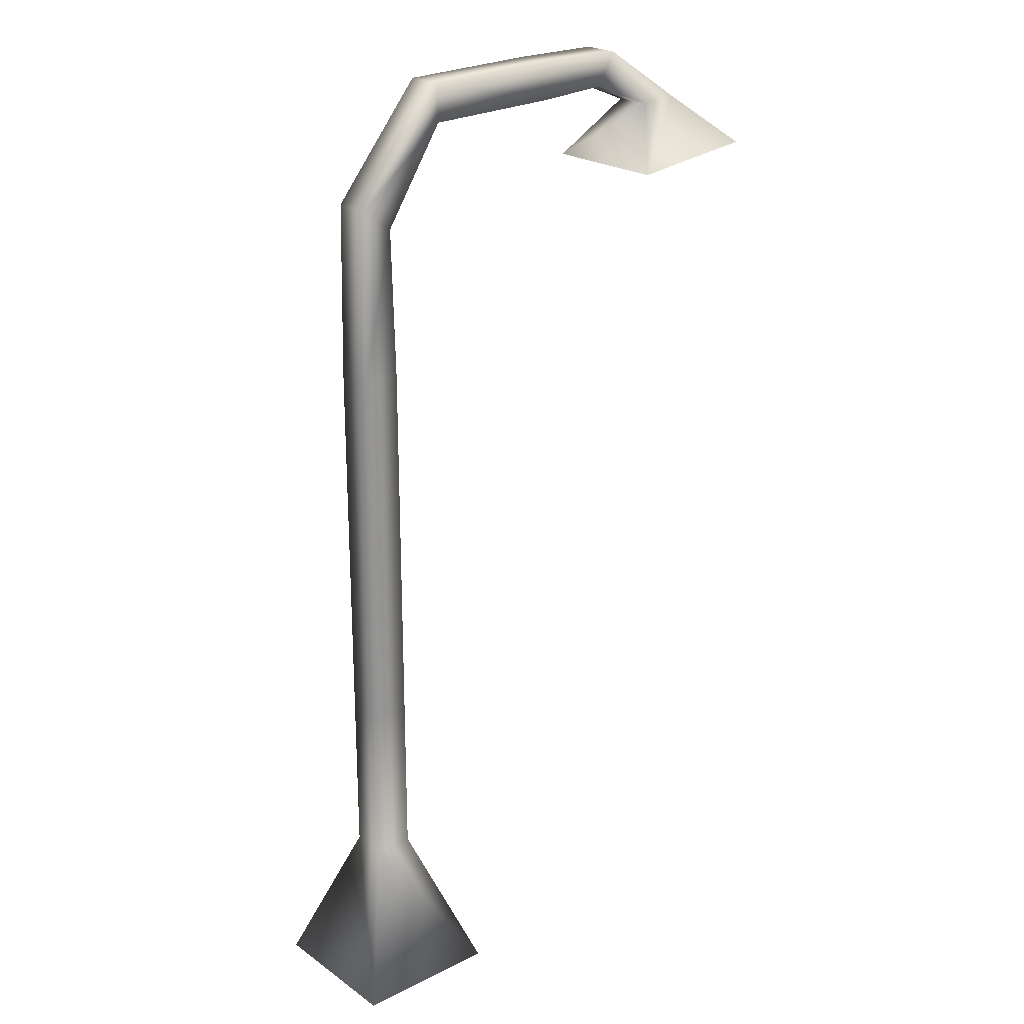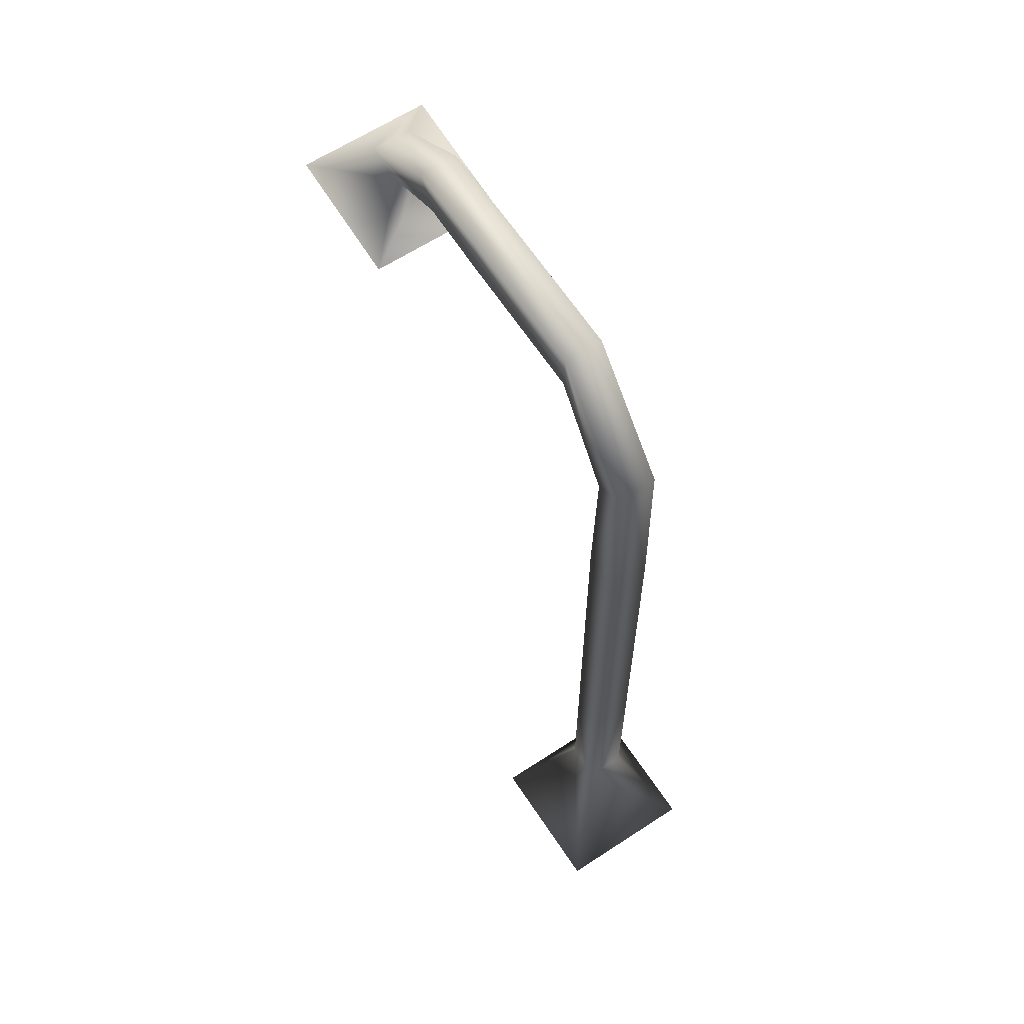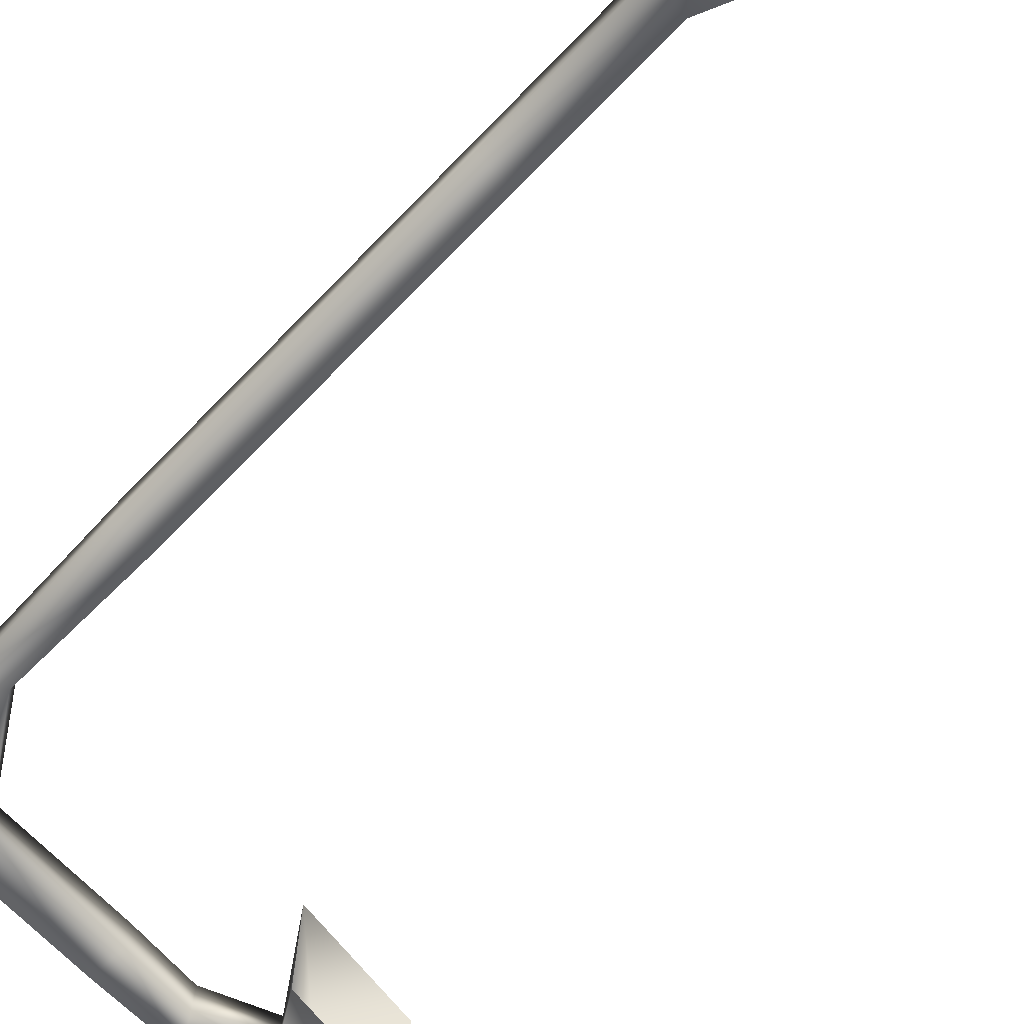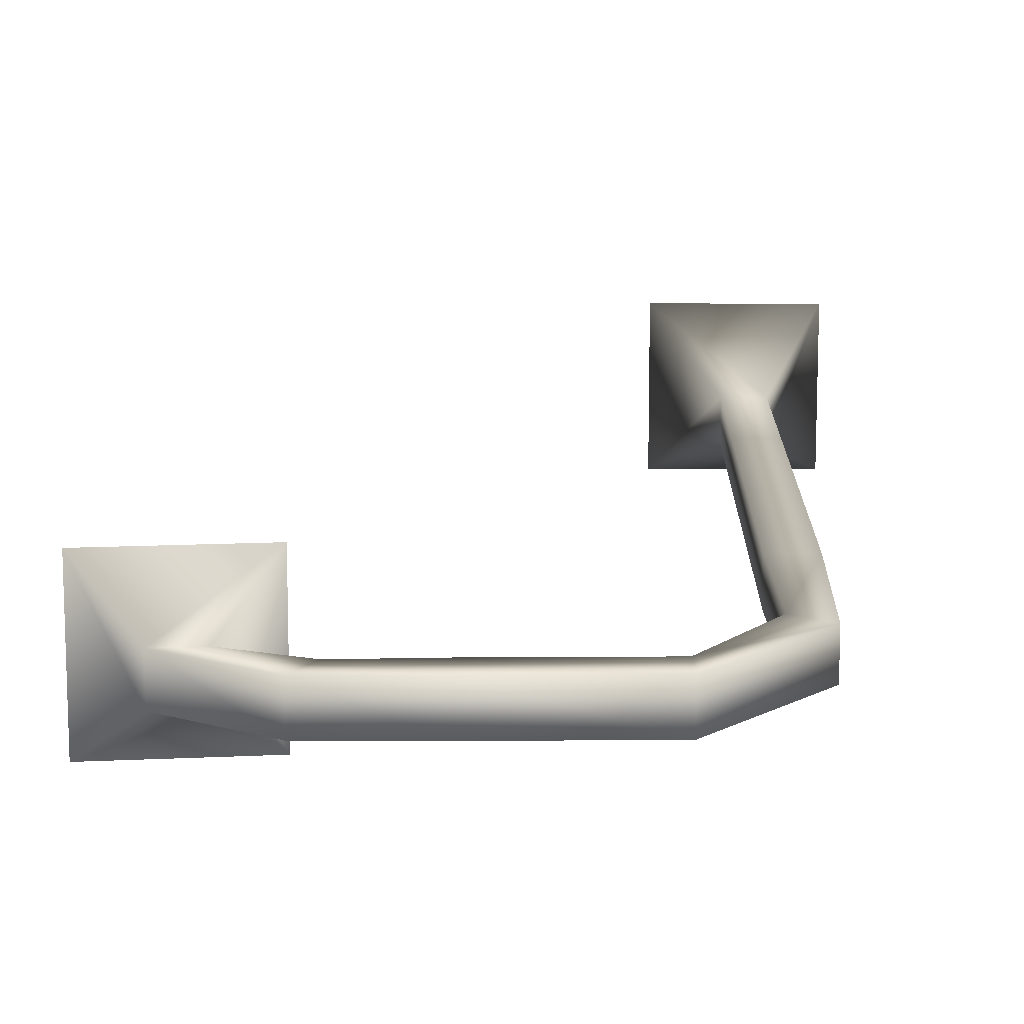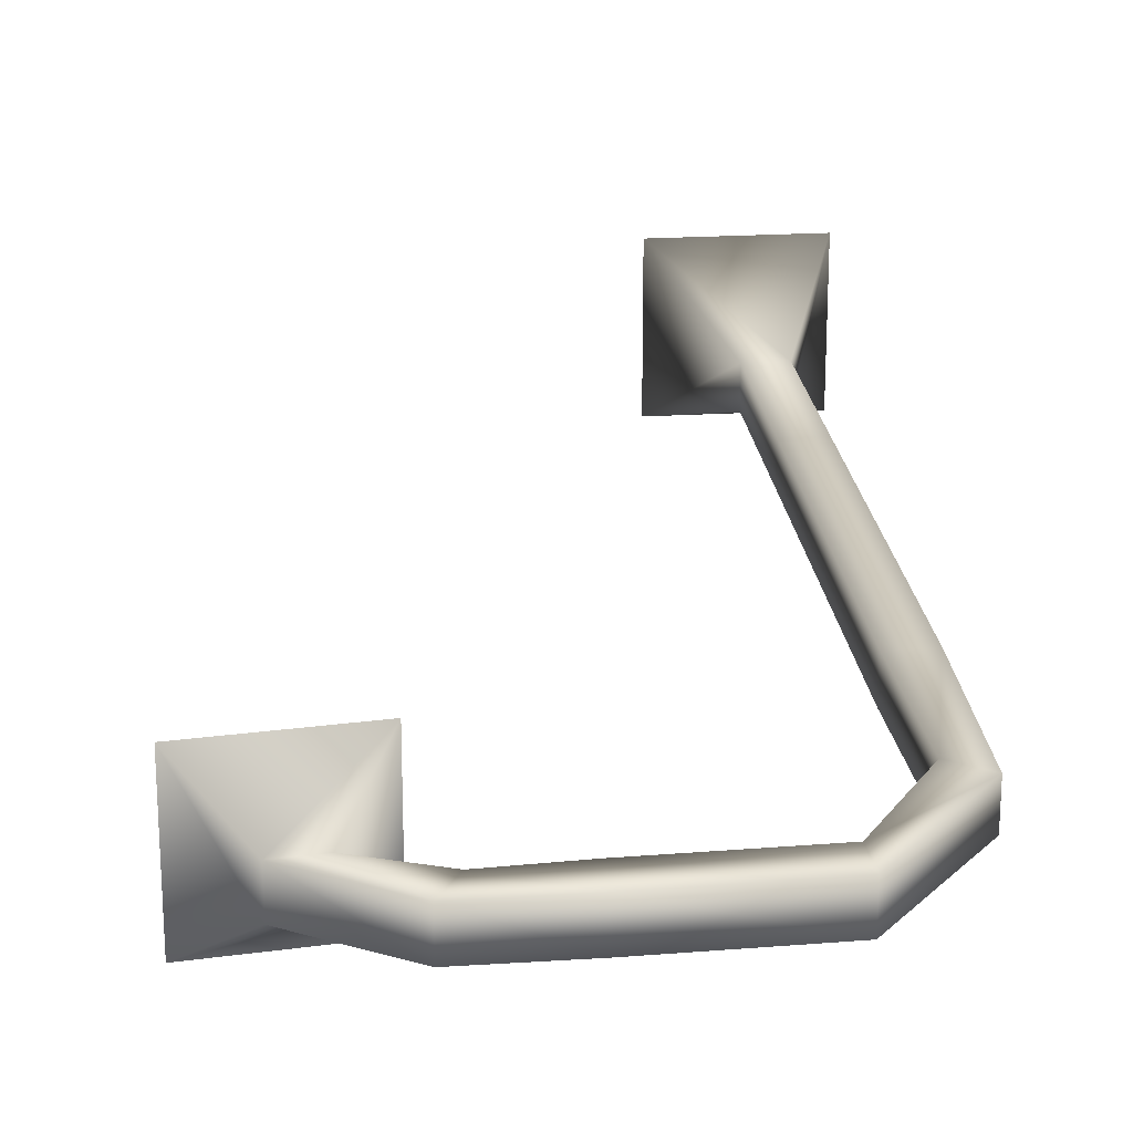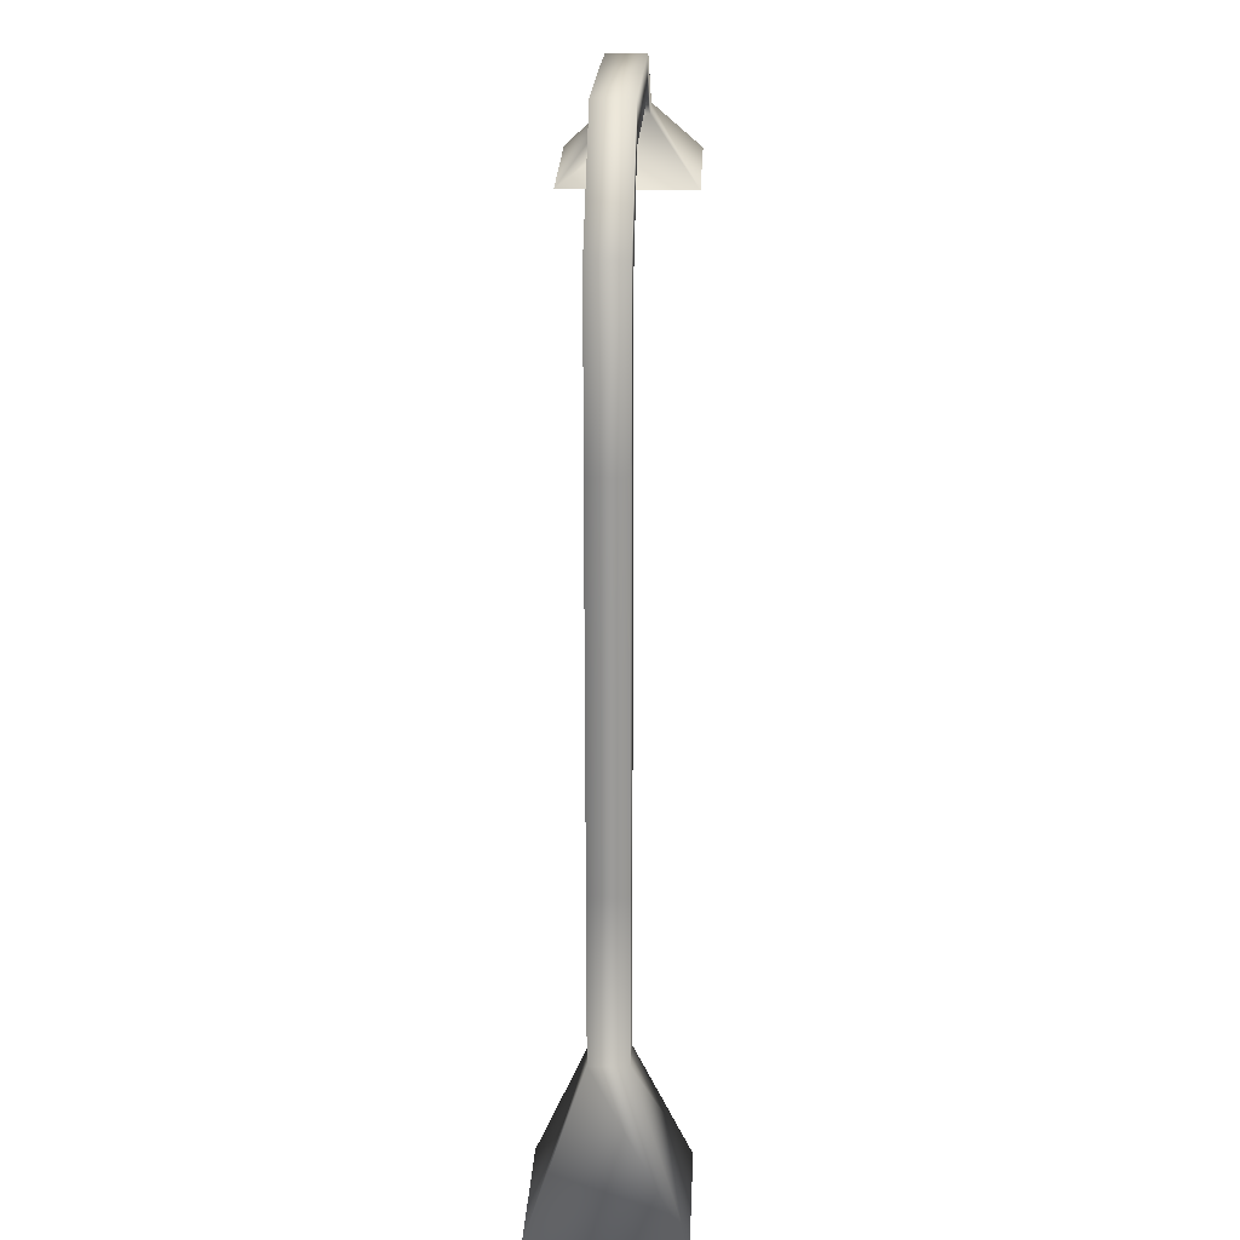
<metadata>
{"format":"obj","ext":"obj","renderer":"f3d","projection":"perspective","resolution":1024,"background":"white","views":[{"elev":22.8,"azim":-40.3,"up":"+Y"},{"elev":62.9,"azim":-123.5,"up":"+Y"},{"elev":-69.5,"azim":-44.2,"up":"+Z"},{"elev":13.1,"azim":-179.1,"up":"+Z"},{"elev":22.2,"azim":173.9,"up":"+Z"},{"elev":20.7,"azim":-87.2,"up":"+Y"}]}
</metadata>
<code>
o Cube
v 0.2579 1 -0.2579
v 1 -1 -1
v 0.2579 1 0.2579
v 1 -1 1
v -0.2579 1 -0.2579
v -1 -1 -1
v -0.2579 1 0.2579
v -1 -1 1
v 0.2579 3.257 0.2579
v -0.2579 3.257 0.2579
v 0.2579 3.257 -0.2579
v -0.2579 3.257 -0.2579
v 0.2579 5.832 0.2579
v -0.2579 5.832 0.2579
v 0.2579 5.832 -0.2579
v -0.2579 5.832 -0.2579
v 0.2579 8.313 0.2579
v -0.2579 8.313 0.2579
v 0.2579 8.313 -0.2579
v -0.2579 8.313 -0.2579
v 0.2079 10.36 0.2579
v -0.2079 10.67 0.2579
v 0.2079 10.36 -0.2579
v -0.2079 10.67 -0.2579
v 1.038 11.66 0.2579
v 1.021 12.17 0.2579
v 1.038 11.66 -0.2579
v 1.021 12.17 -0.2579
v 2.935 11.72 0.2579
v 2.918 12.24 0.2579
v 2.935 11.72 -0.2579
v 2.918 12.24 -0.2579
v 3.917 11.79 0.2579
v 4.162 12.24 0.2579
v 3.917 11.79 -0.2579
v 4.162 12.24 -0.2579
v 4.814 11.43 0.2579
v 5.326 11.49 0.2579
v 4.814 11.43 -0.2579
v 5.326 11.49 -0.2579
v 4.273 10.59 0.8992
v 6.058 10.81 0.8992
v 4.273 10.59 -0.8992
v 6.058 10.81 -0.8992
f 5 7 10 12
f 4 3 7 8
f 8 7 5 6
f 6 2 4 8
f 2 1 3 4
f 6 5 1 2
f 12 10 14 16
f 3 1 11 9
f 1 5 12 11
f 7 3 9 10
f 16 14 18 20
f 10 9 13 14
f 11 12 16 15
f 9 11 15 13
f 19 20 24 23
f 14 13 17 18
f 15 16 20 19
f 13 15 19 17
f 24 22 26 28
f 17 19 23 21
f 20 18 22 24
f 18 17 21 22
f 26 25 29 30
f 22 21 25 26
f 23 24 28 27
f 21 23 27 25
f 31 32 36 35
f 27 28 32 31
f 25 27 31 29
f 28 26 30 32
f 36 34 38 40
f 29 31 35 33
f 32 30 34 36
f 30 29 33 34
f 39 40 44 43
f 34 33 37 38
f 35 36 40 39
f 33 35 39 37
f 37 39 43 41
f 40 38 42 44
f 38 37 41 42

</code>
